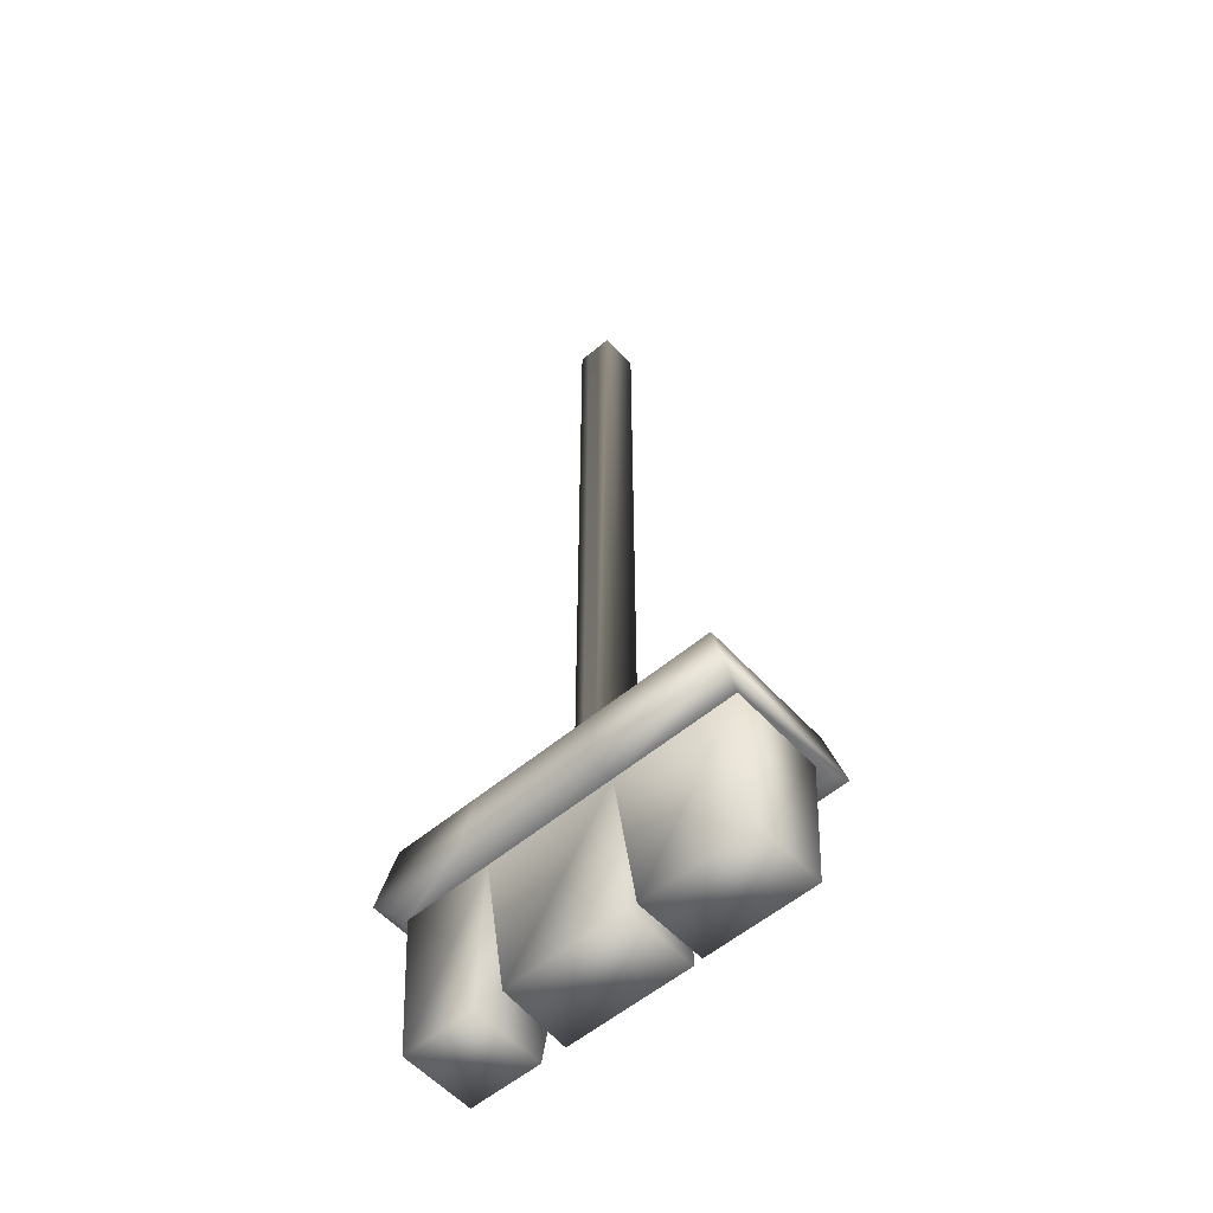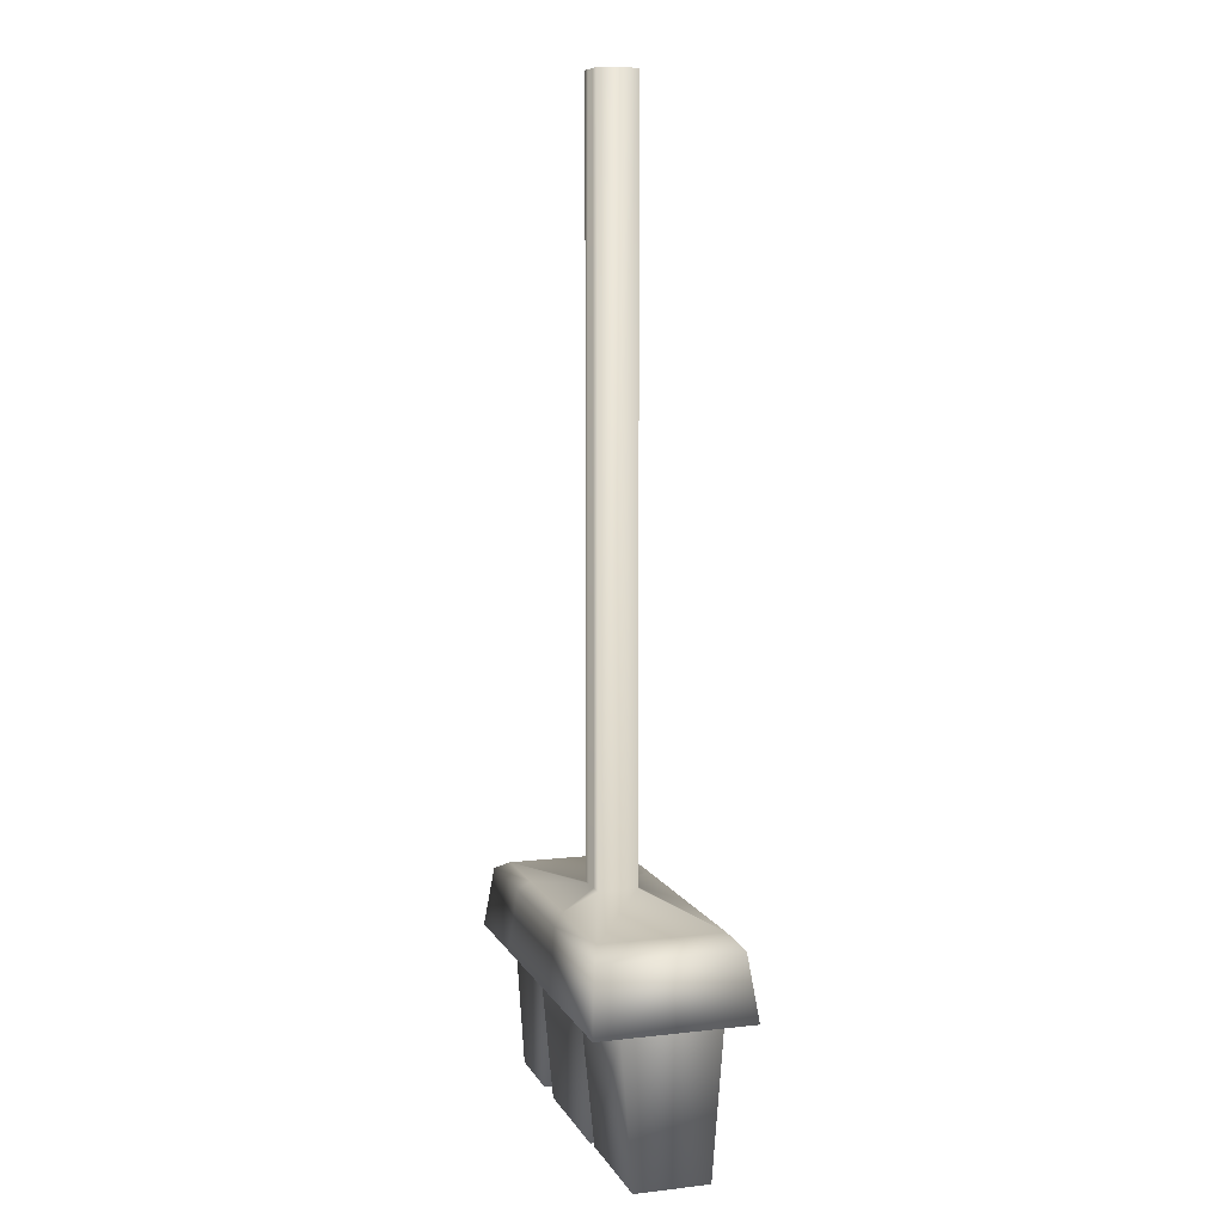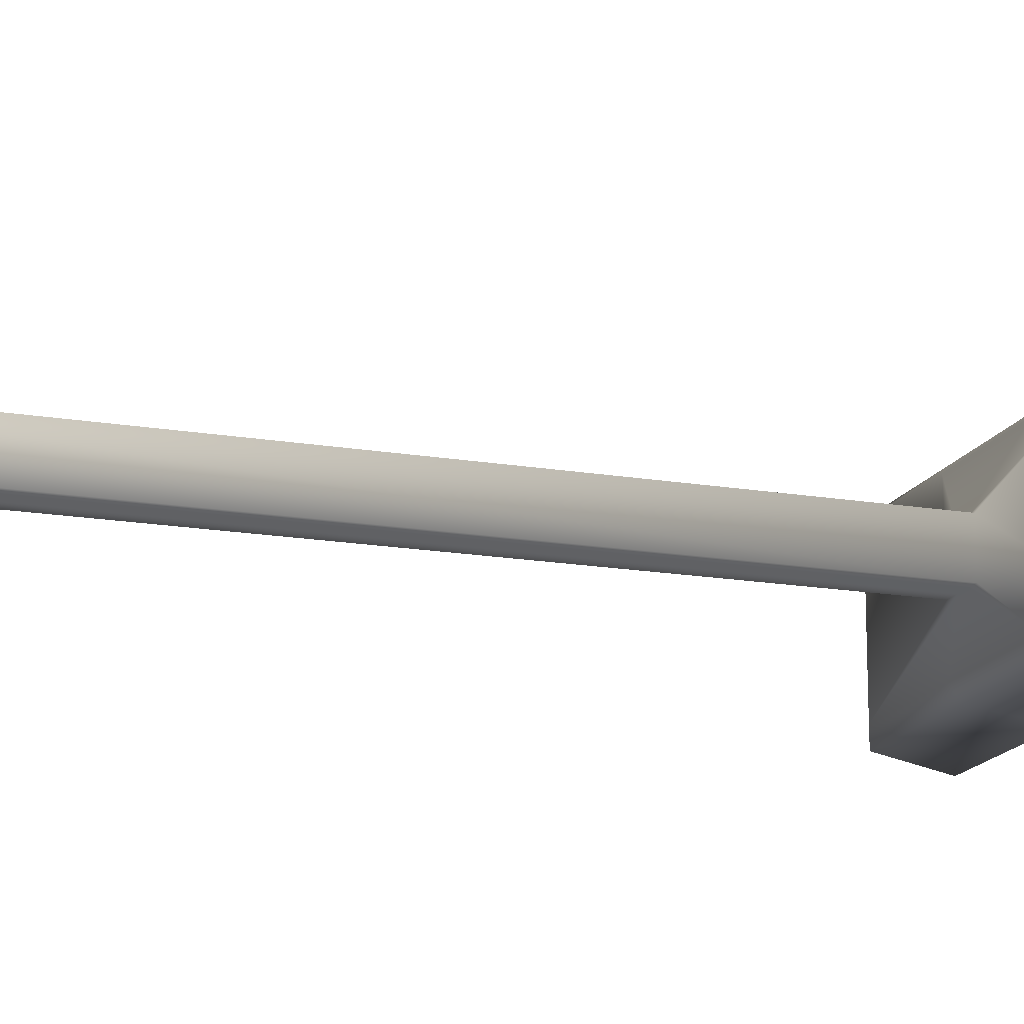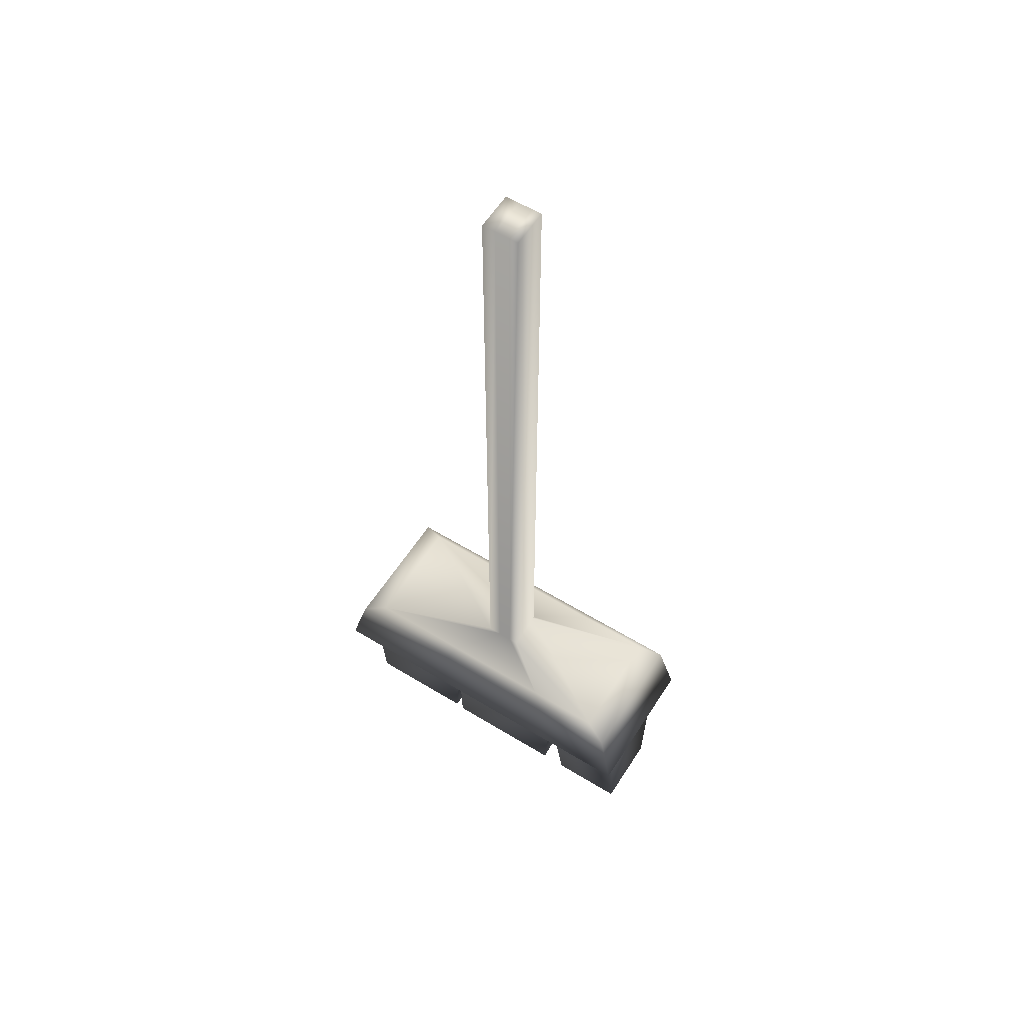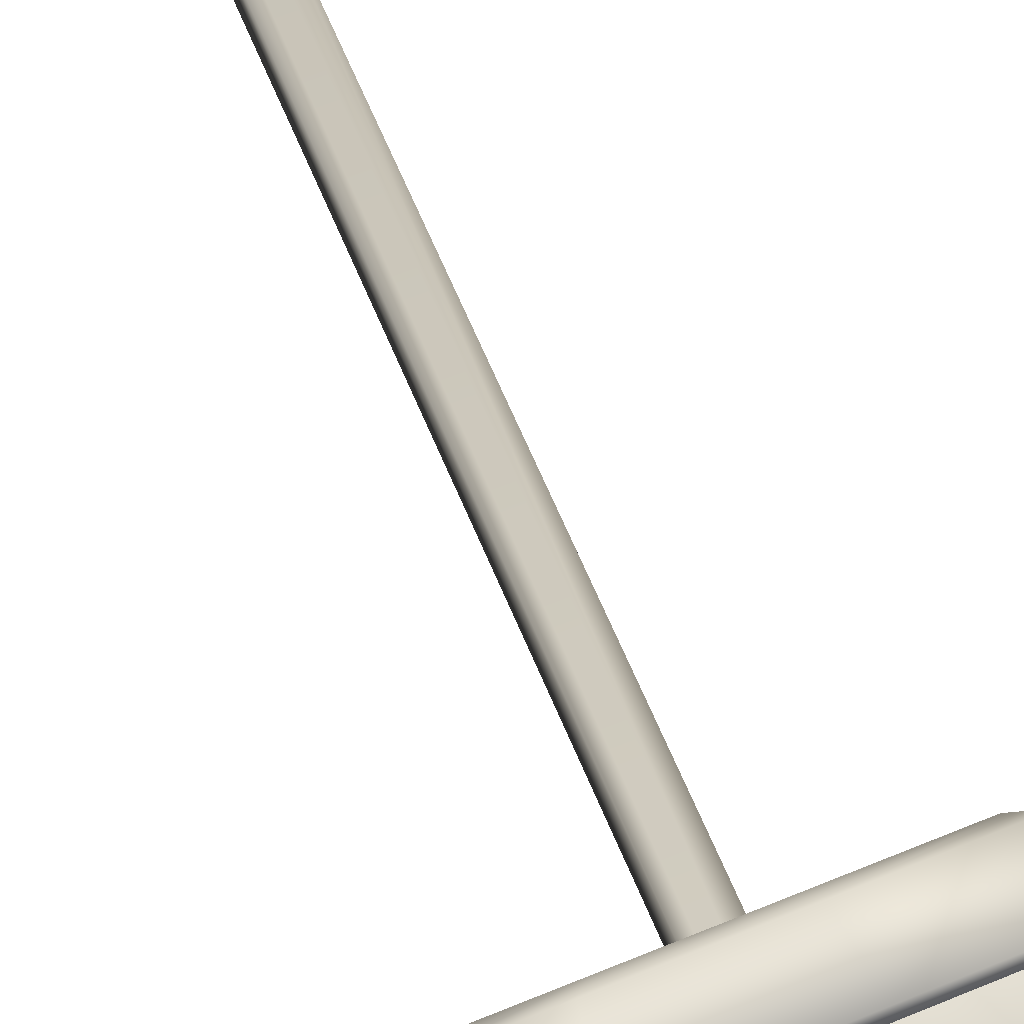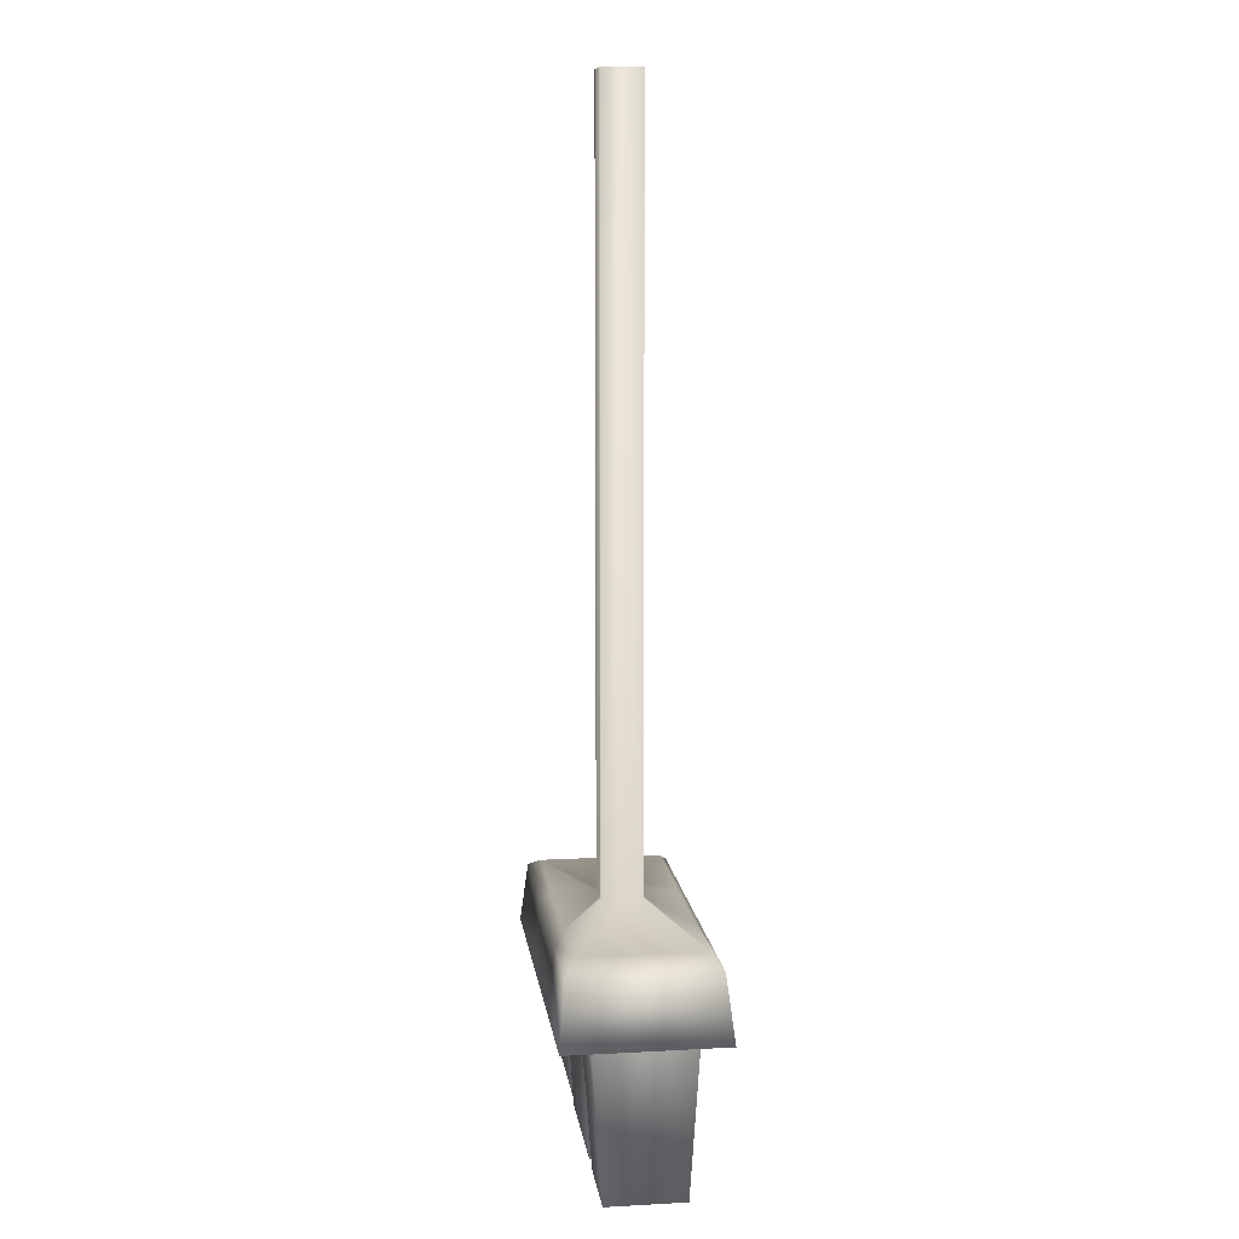
<metadata>
{"format":"obj","ext":"obj","renderer":"f3d","projection":"perspective","resolution":1024,"background":"white","views":[{"elev":-56.0,"azim":41.4,"up":"+Y"},{"elev":8.3,"azim":72.4,"up":"+Y"},{"elev":-16.4,"azim":-109.4,"up":"+Z"},{"elev":58.3,"azim":-147.7,"up":"+Y"},{"elev":64.1,"azim":-22.5,"up":"+Z"},{"elev":10.7,"azim":-97.6,"up":"+Y"}]}
</metadata>
<code>
v  -16.88 18.77 0.995
v  -5.323 18.77 0.995
v  -6.041 18.77 4.705
v  -18.36 18.77 4.705
v  28.21 18.77 0.995
v  28.21 18.77 -11.3
v  29.69 18.77 -15.01
v  29.69 18.77 4.705
v  11.92 18.77 -11.3
v  12.32 18.77 -15.01
v  -16.88 18.77 -11.3
v  -18.36 18.77 -15.01
v  -5.01 26.76 3.837
v  -16.24 26.76 3.837
v  27.57 26.76 -14.15
v  27.57 26.76 3.837
v  11.74 26.76 -14.15
v  -16.24 26.76 -14.15
v  -3.499 28.2 2.565
v  -13.14 28.2 2.565
v  24.47 28.2 -12.87
v  24.47 28.2 2.565
v  10.88 28.2 -12.87
v  -13.14 28.2 -12.87
v  4.497 29.49 -2.632
v  3.269 29.49 -2.632
v  8.059 29.49 -7.676
v  8.059 29.49 -2.632
v  6.329 29.49 -7.676
v  3.269 29.49 -7.676
v  4.497 125.5 -2.632
v  3.269 125.5 -2.632
v  8.059 125.5 -7.676
v  8.059 125.5 -2.632
v  6.329 125.5 -7.676
v  3.269 125.5 -7.676
v  6.329 125.5 -2.632
v  11.92 18.77 0.995
v  12.32 18.77 4.705
v  -5.323 18.77 -11.3
v  -6.041 18.77 -15.01
v  11.74 26.76 3.837
v  -5.01 26.76 -14.15
v  10.88 28.2 2.565
v  -3.499 28.2 -12.87
v  6.329 29.49 -2.632
v  4.497 29.49 -7.676
v  4.497 125.5 -7.676
o Box001
g Box001
f 1 2 3 4
f 5 6 7 8
f 6 9 10 7
f 11 1 4 12
f 4 3 13 14
f 8 7 15 16
f 7 10 17 15
f 12 4 14 18
f 14 13 19 20
f 16 15 21 22
f 15 17 23 21
f 18 14 20 24
f 20 19 25 26
f 22 21 27 28
f 21 23 29 27
f 24 20 26 30
f 26 25 31 32
f 28 27 33 34
f 27 29 35 33
f 30 26 32 36
f 34 33 35 37
f 2 38 39 3
f 40 11 12 41
f 3 39 42 13
f 41 12 18 43
f 13 42 44 19
f 43 18 24 45
f 19 44 46 25
f 45 24 30 47
f 25 46 37 31
f 47 30 36 48
f 48 36 32 31
f 9 40 41 10
f 10 41 43 17
f 17 43 45 23
f 23 45 47 29
f 29 47 48 35
f 35 48 31 37
f 38 5 8 39
f 39 8 16 42
f 42 16 22 44
f 44 22 28 46
f 46 28 34 37
v  -16.88 0 -0.245
v  -16.88 0 -10.06
v  -7.258 0 -10.06
v  -7.258 0 -0.245
v  -5.323 18.77 0.995
v  -16.88 18.77 0.995
v  28.21 0 -0.4584
v  28.21 0 -9.85
v  28.21 18.77 -11.3
v  28.21 18.77 0.995
v  13.74 0 -9.85
v  11.92 18.77 -11.3
v  -16.88 18.77 -11.3
v  -3.978 0 -10.04
v  12.49 0 -10.04
v  12.49 0 -0.2729
v  -3.422 0 -0.2729
v  -5.323 18.77 -11.3
v  13.63 0 -0.4584
v  11.92 18.77 0.995
o Object001
g Object001
f 49 50 51 52
f 49 52 53 54
f 55 56 57 58
f 56 59 60 57
f 50 49 54 61
f 62 63 64 65
f 51 50 61 66
f 63 62 66 60
f 59 56 55 67
f 65 64 68 53
f 67 55 58 68
f 66 53 52 51
f 66 62 65 53
f 60 68 64 63
f 68 60 59 67

</code>
